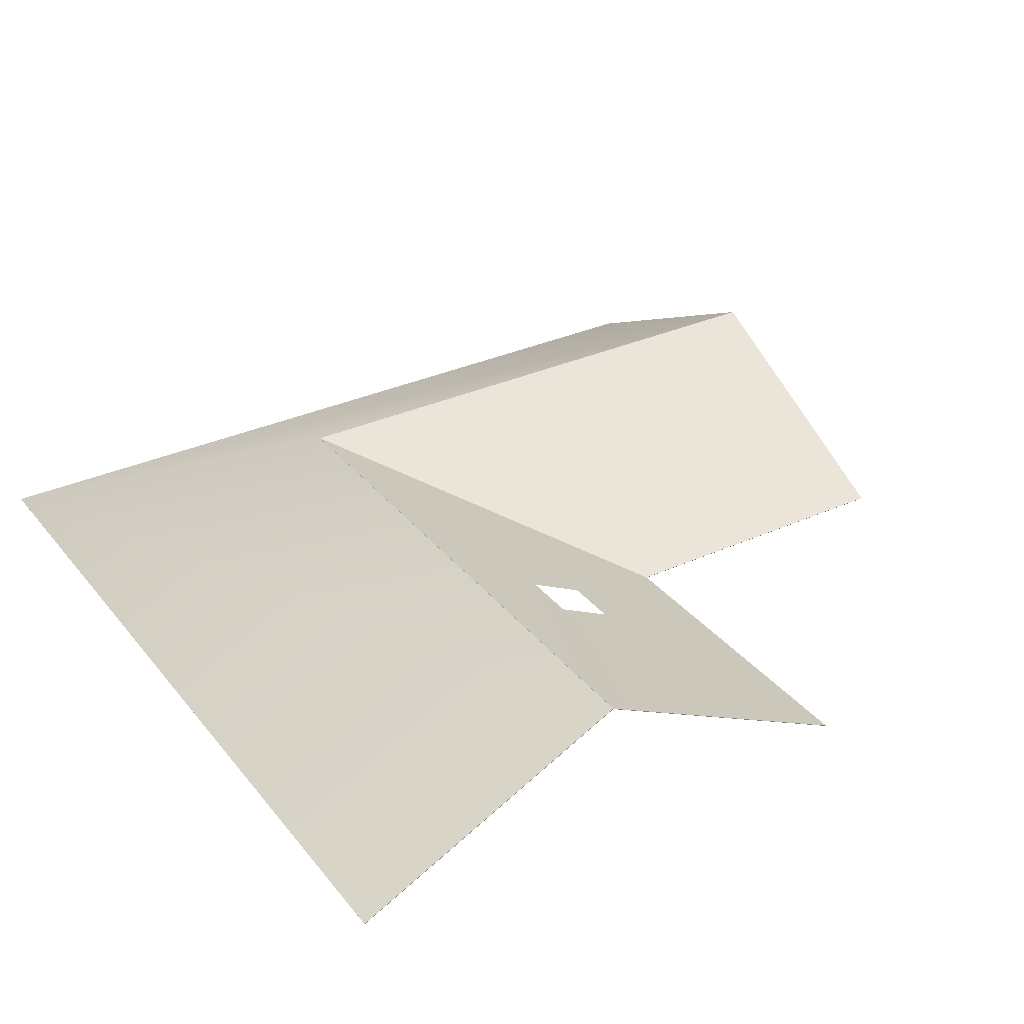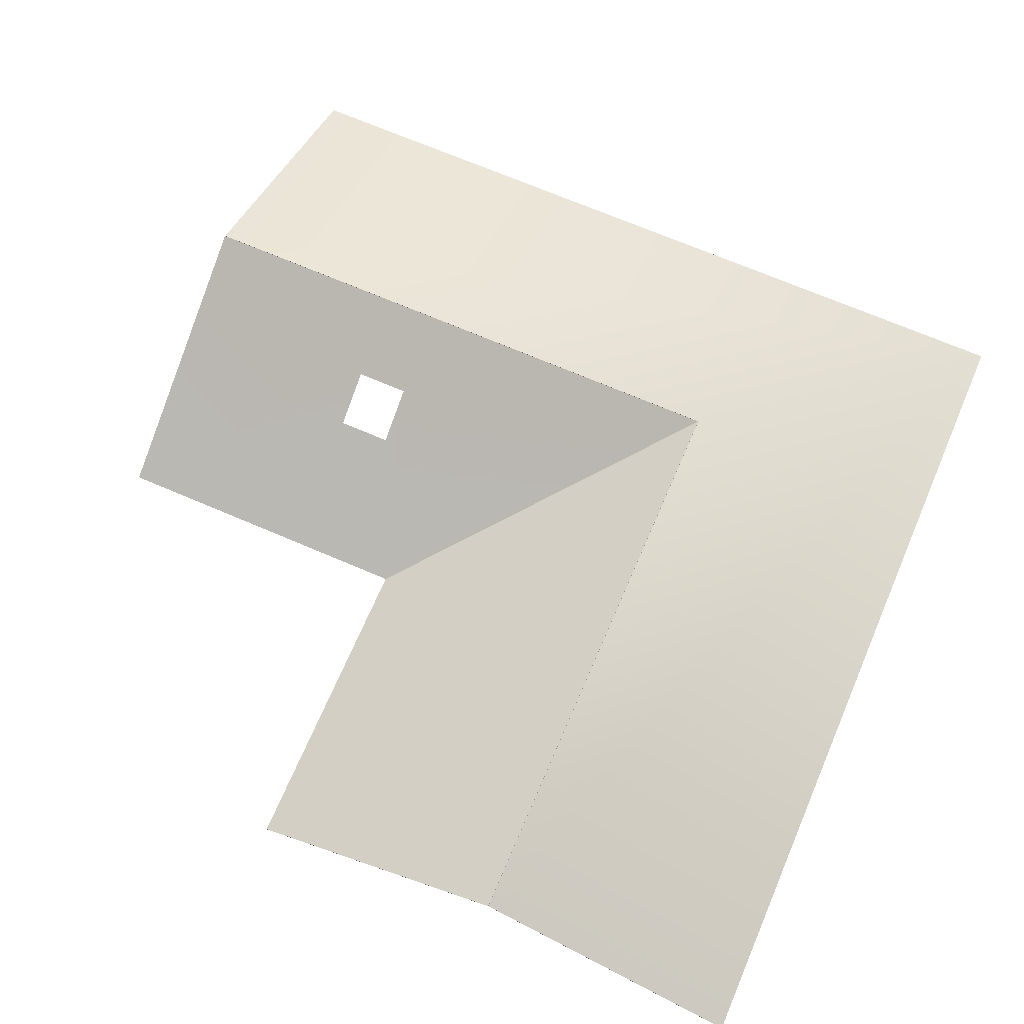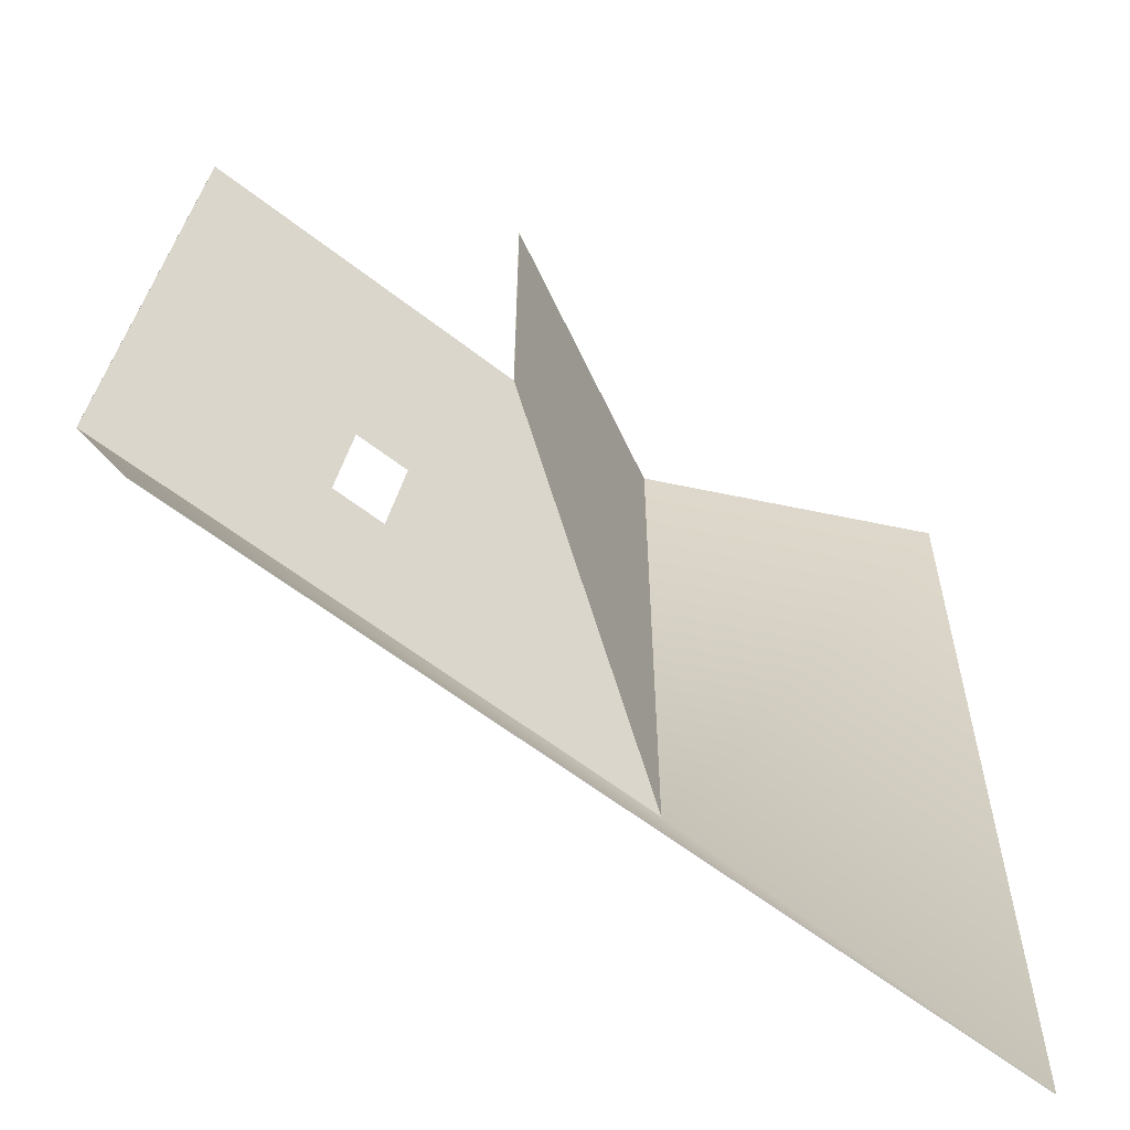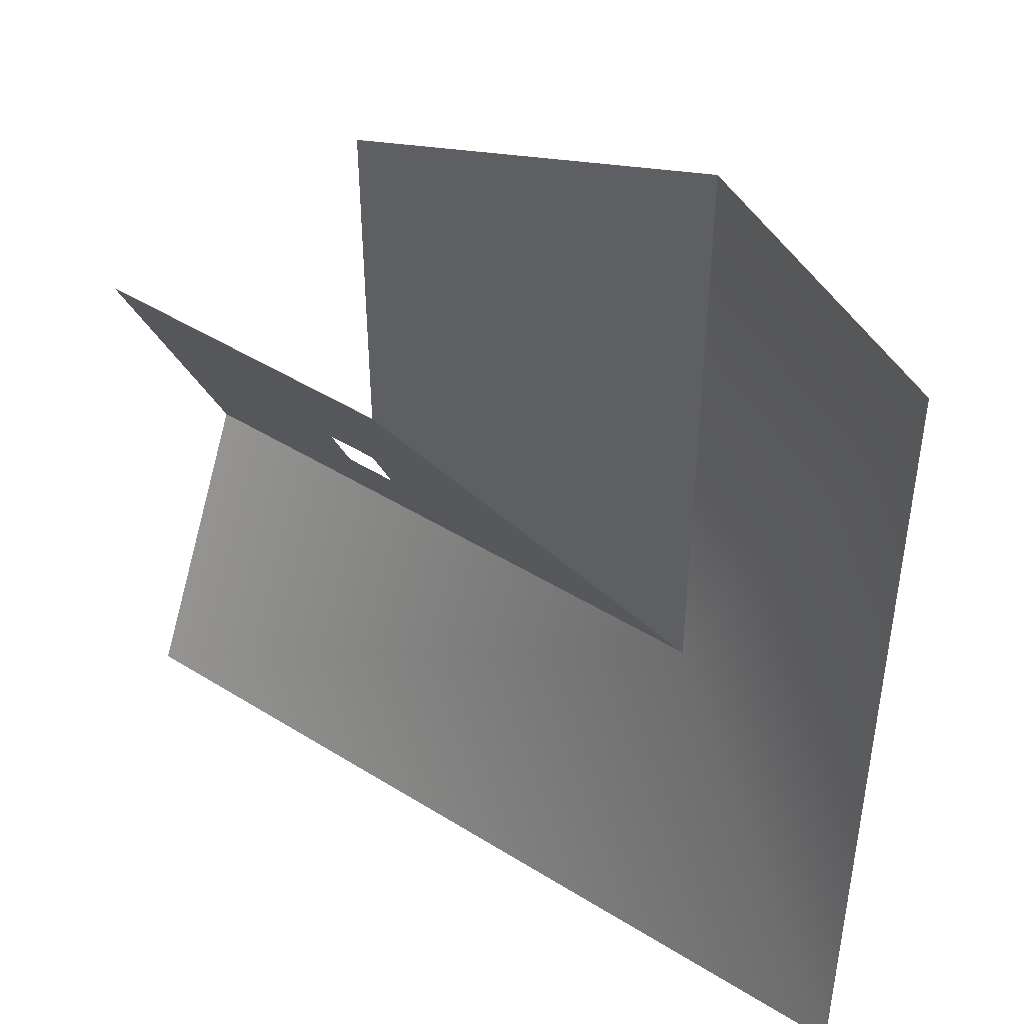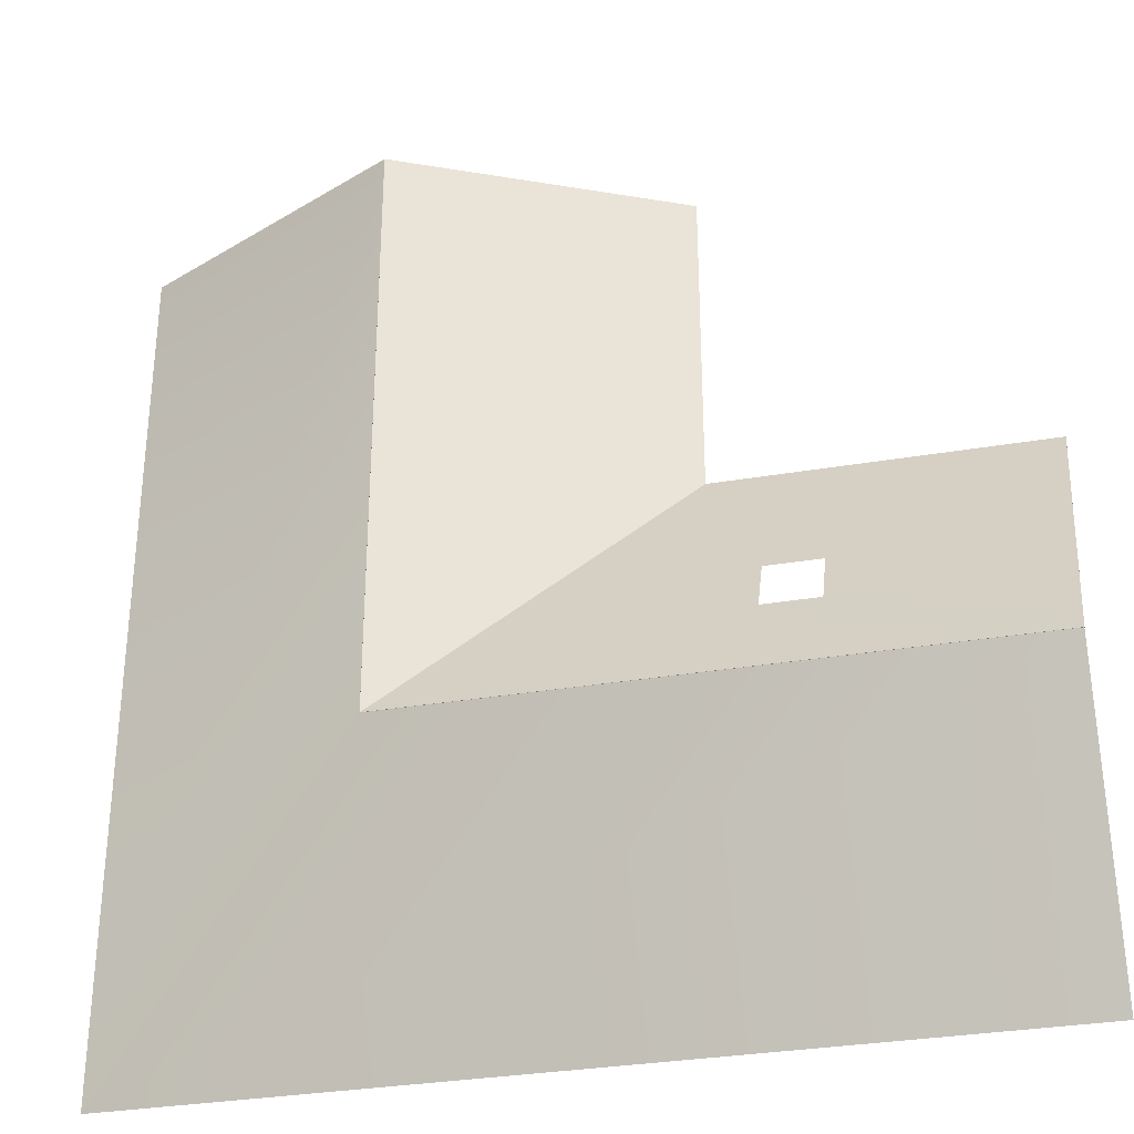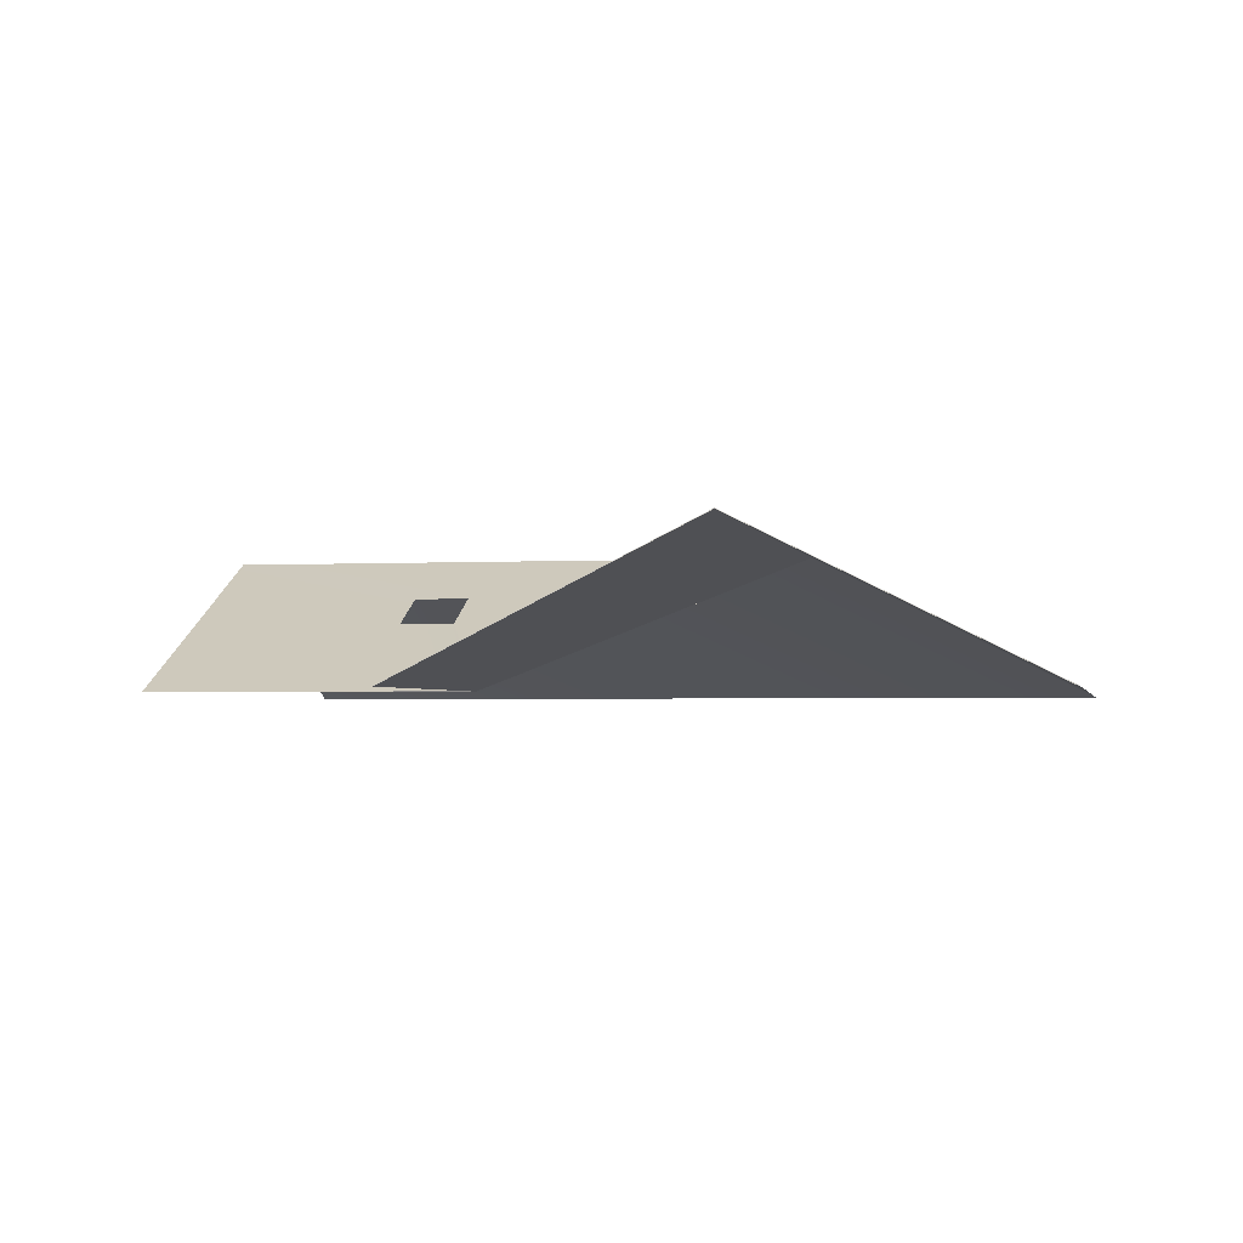
<metadata>
{"format":"obj","ext":"obj","renderer":"f3d","projection":"perspective","resolution":1024,"background":"white","views":[{"elev":32.6,"azim":-122.2,"up":"+Y"},{"elev":69.7,"azim":23.3,"up":"+Y"},{"elev":-59.3,"azim":-38.9,"up":"+Z"},{"elev":45.3,"azim":35.8,"up":"+Z"},{"elev":-31.9,"azim":-166.5,"up":"+Z"},{"elev":-2.3,"azim":11.4,"up":"+Y"}]}
</metadata>
<code>
v -812.8 -87.68 -374.5
v -812.8 -87.12 -374.8
v 0.004103 100.1 -0.01464
v -0.2798 99.5 0.2693
v 374.5 -87.67 -374.6
v 374.8 -87.1 -374.8
v -812.8 99.47 0.2351
v -812.8 100 -0.04884
v -0.2895 99.5 812.8
v 374.5 -87.66 812.8
v 374.8 -87.09 812.8
v -0.005601 100.1 812.8
v -372.6 -85.21 372.6
v -0.1749 100.1 0.2031
v -813 -85.77 372.3
v -813 -85.21 372.5
v -813 99.52 -0.09525
v -813 100.1 0.1886
v 0.1034 99.54 -0.0734
v -372.3 -85.76 372.3
v -372.6 -85.21 372.6
v -0.2031 100.1 0.1749
v -372.3 -85.77 811.4
v -372.5 -85.21 811.4
v 0.09525 99.52 812.9
v -0.1886 100.1 812.9
v 0.0734 99.54 -0.1034
v -372.3 -85.76 372.3
v -526.5 6.169 186.7
v -451.8 6.17 186.7
v -526.5 43.76 112
v -526.5 5.466 186.7
v -451.8 5.469 186.7
v -526.5 43.06 112
v -451.8 43.77 112
v -451.8 43.06 112
o underlayment
f 1 5 4 7
f 2 6 5 1
f 3 8 7 4
f 8 2 1 7
f 4 5 10 9
f 5 6 11 10
f 9 12 3 4
f 10 11 12 9
f 15 17 34 32
f 33 20 15 32
f 20 33 36 19
f 17 19 36 34
f 25 26 24 23
f 27 22 26 25
f 25 23 28 27
f 23 24 21 28
f 13 16 15 20
f 16 18 17 15
f 18 14 19 17
f 8 3 6 2
f 6 3 12 11
f 16 13 30 29
f 31 18 16 29
f 14 18 31 35
f 13 14 35 30
f 24 26 22 21

</code>
